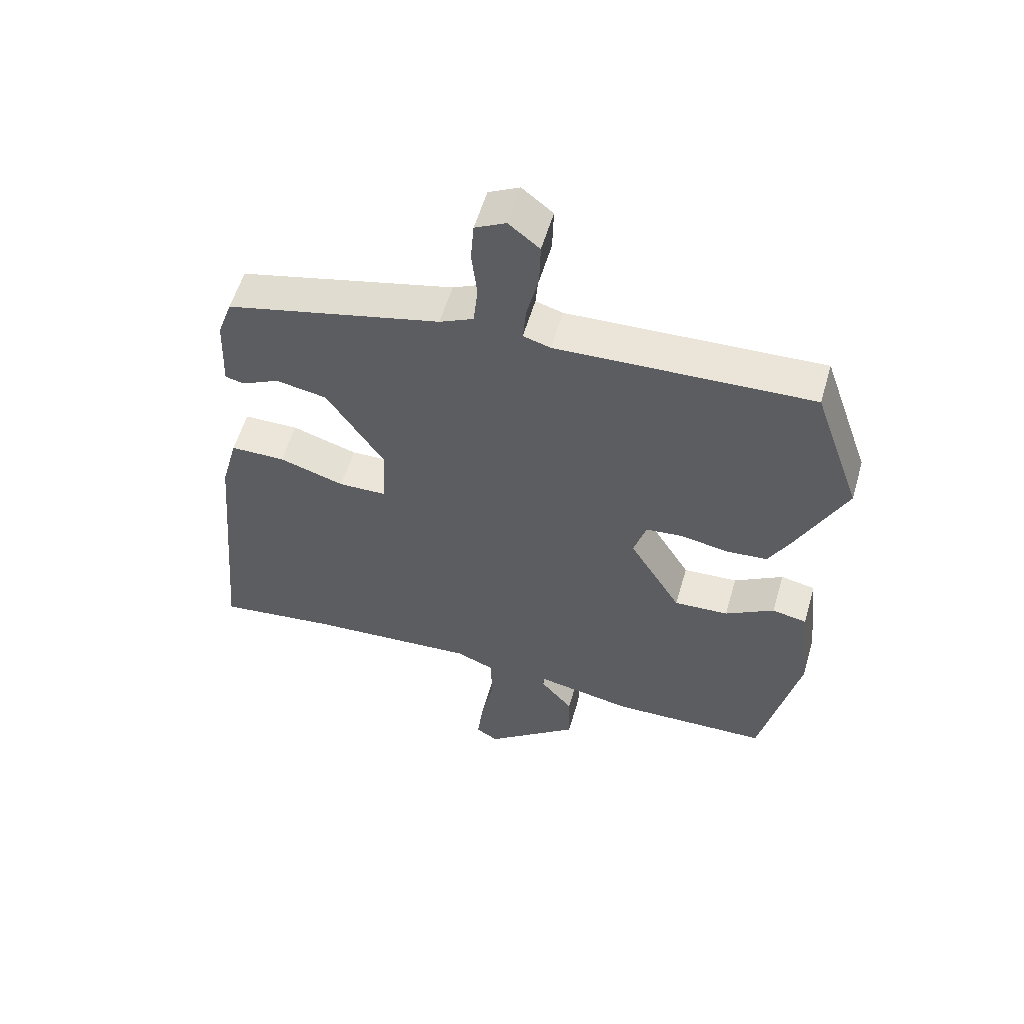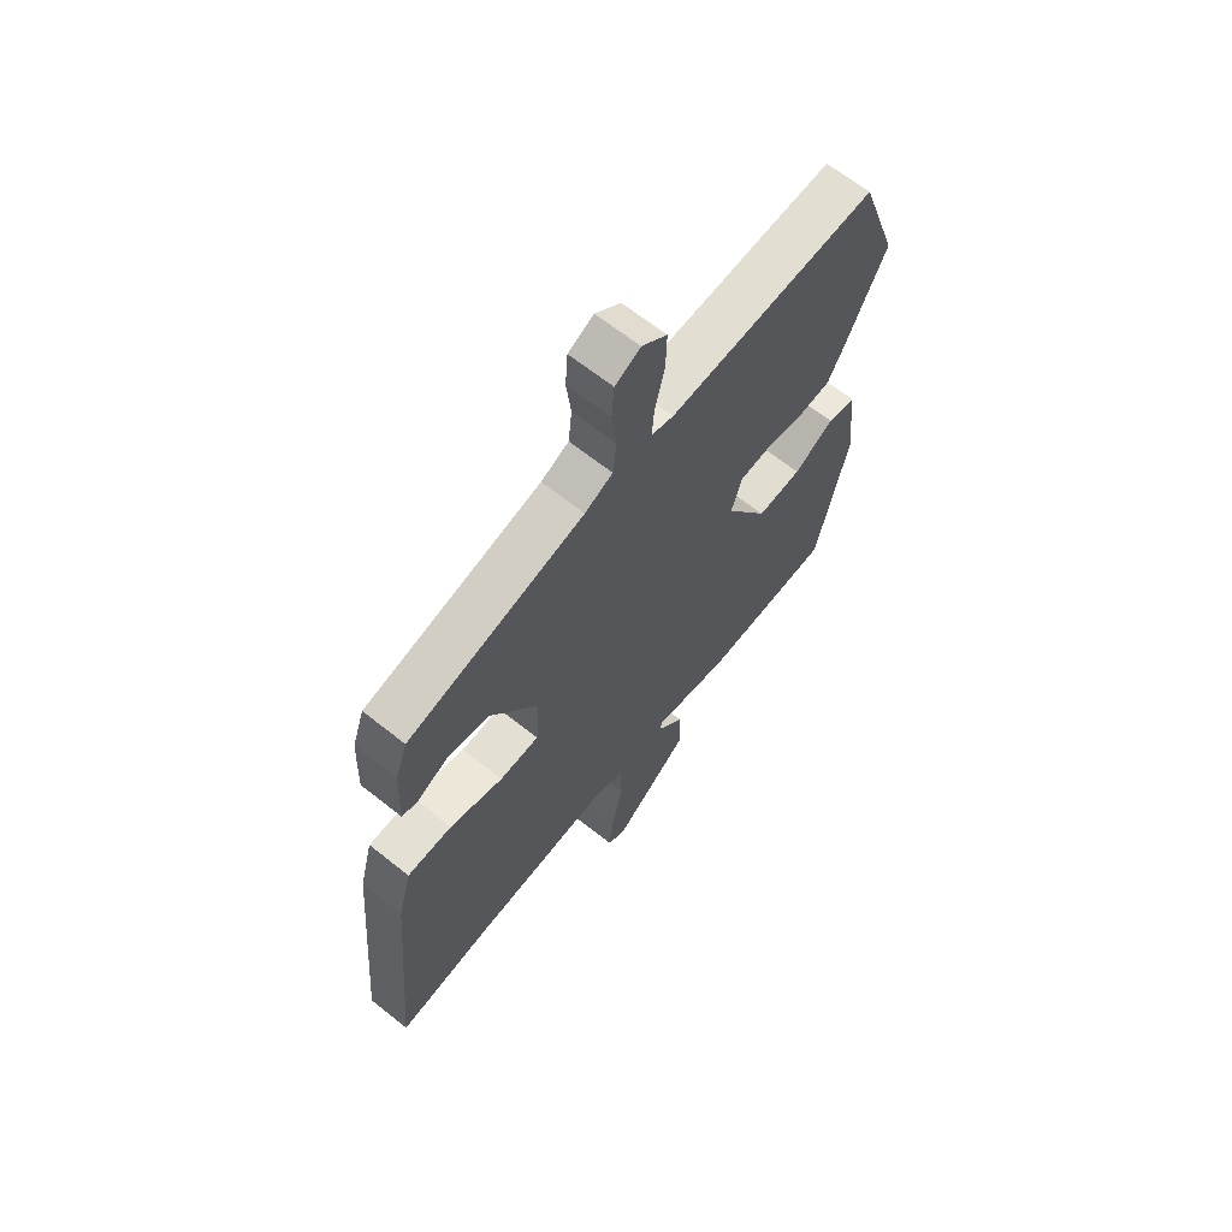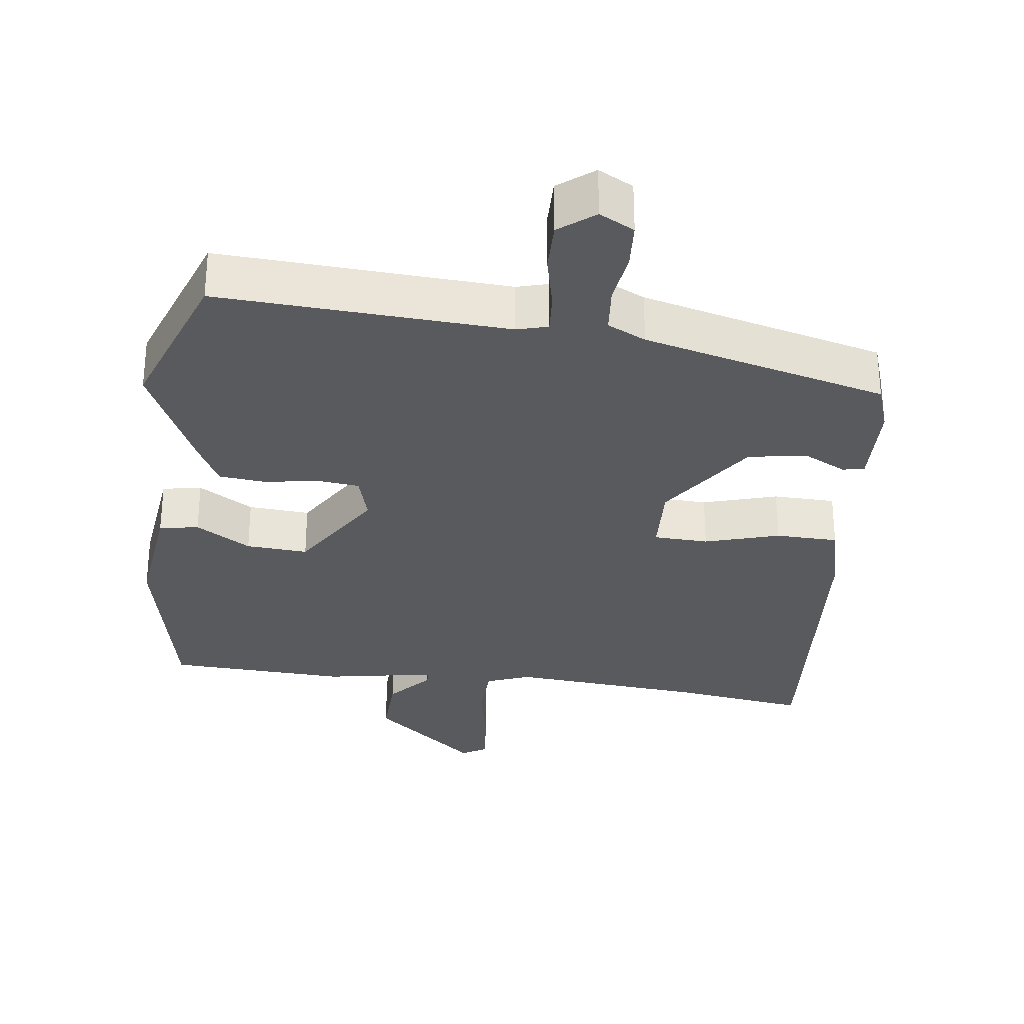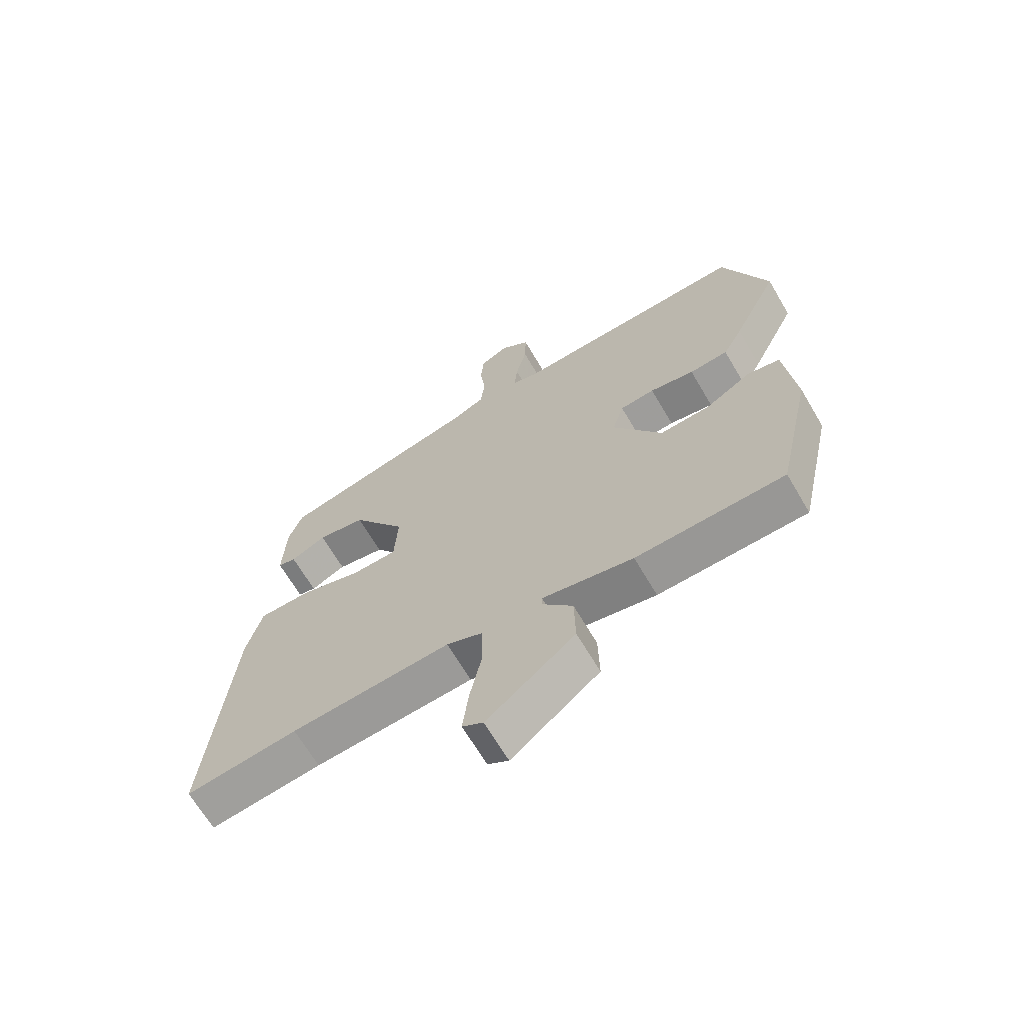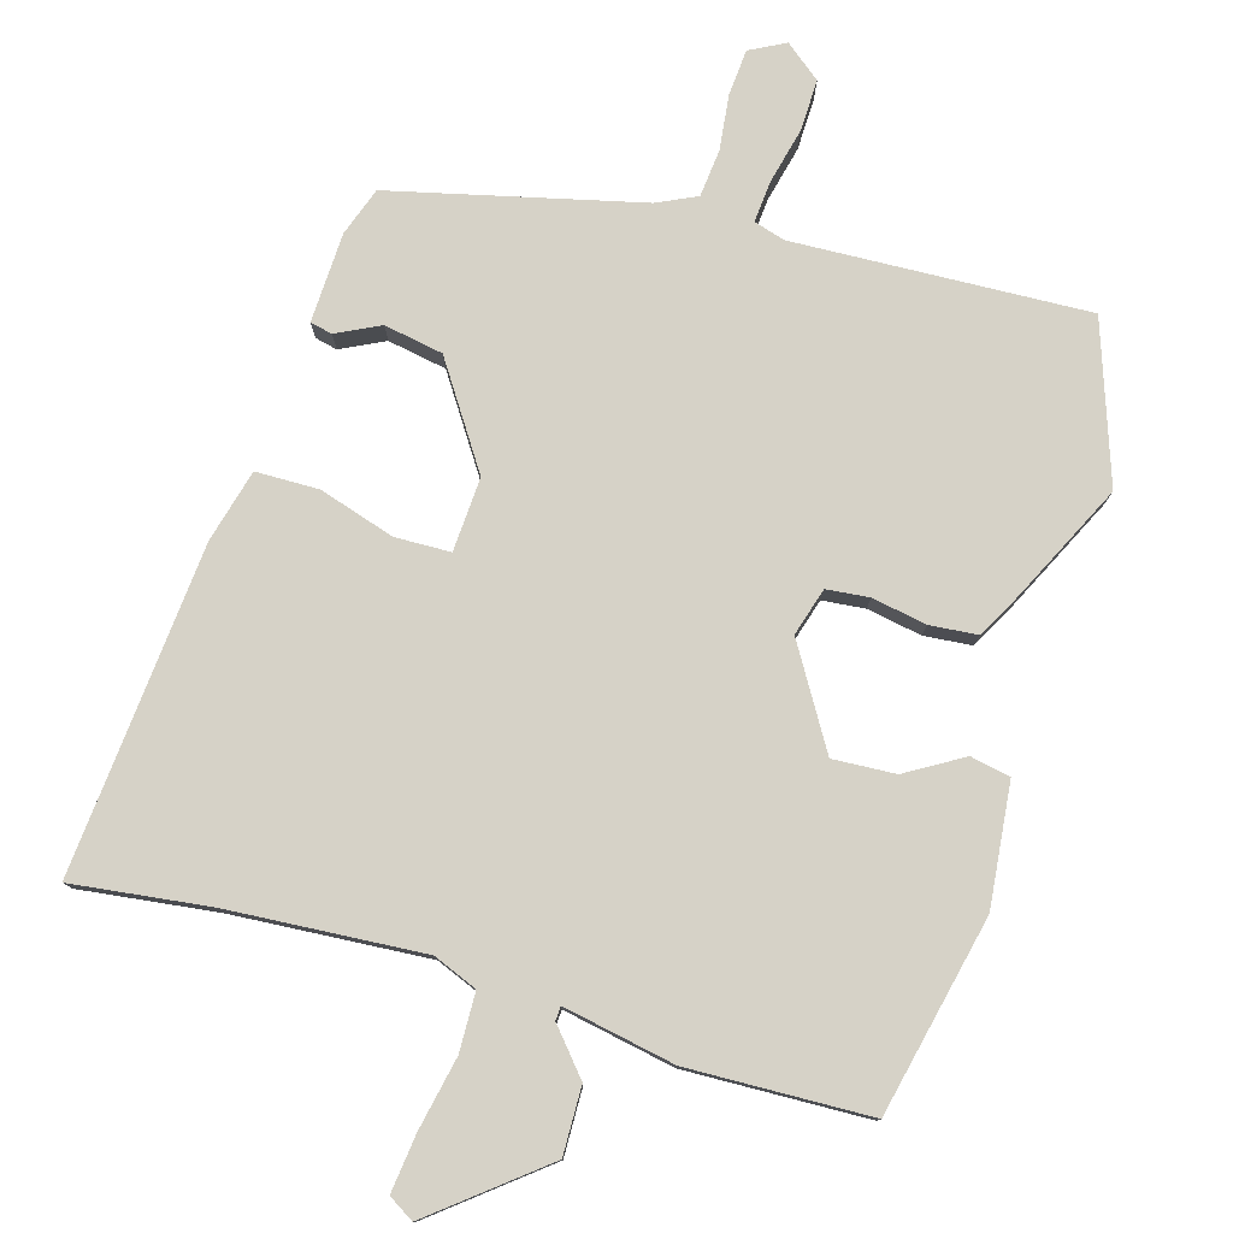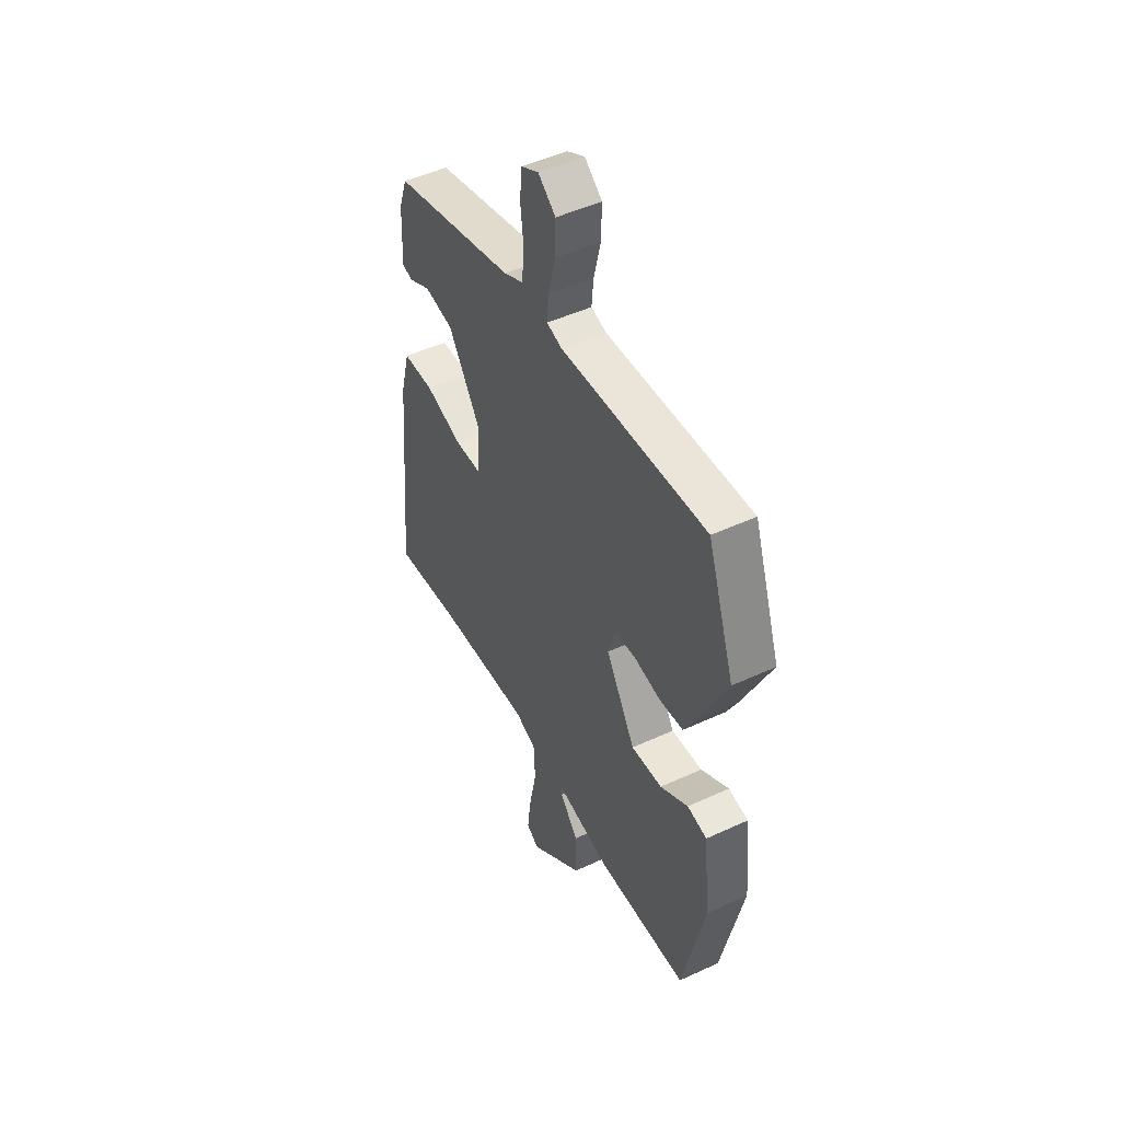
<metadata>
{"format":"obj","ext":"obj","renderer":"f3d","projection":"perspective","resolution":1024,"background":"white","views":[{"elev":56.5,"azim":-163.8,"up":"+Z"},{"elev":65.4,"azim":128.7,"up":"+Z"},{"elev":-30.8,"azim":-8.1,"up":"+Y"},{"elev":-67.1,"azim":-149.5,"up":"+Z"},{"elev":78.6,"azim":-163.7,"up":"+Y"},{"elev":48.2,"azim":-117.4,"up":"+Z"}]}
</metadata>
<code>
v 0.566 0.07 -0.508
v 0.374 0.07 -0.484
v 0.099 0.07 -0.465
v 0.037 0.07 -0.49
v 0.035 0.07 -0.573
v 0.056 0.07 -0.675
v 0.066 0.07 -0.757
v 0.03 0.07 -0.779
v -0.122 0.07 -0.657
v -0.12 0.07 -0.562
v -0.067 0.07 -0.5
v -0.068 0.07 -0.48
v -0.225 0.07 -0.51
v -0.481 0.07 -0.502
v -0.543 0.07 -0.224
v -0.525 0.07 -0.052
v -0.469 0.07 -0.041
v -0.39 0.07 -0.088
v -0.302 0.07 -0.093
v -0.218 0.07 0.046
v -0.238 0.07 0.113
v -0.298 0.07 0.119
v -0.375 0.07 0.105
v -0.442 0.07 0.111
v -0.476 0.07 0.174
v -0.556 0.07 0.338
v -0.479 0.07 0.56
v -0.066 0.07 0.542
v -0.022 0.07 0.555
v -0.027 0.07 0.613
v -0.046 0.07 0.692
v -0.048 0.07 0.764
v 0.002 0.07 0.804
v 0.052 0.07 0.778
v 0.057 0.07 0.713
v 0.048 0.07 0.635
v 0.055 0.07 0.569
v 0.11 0.07 0.543
v 0.459 0.07 0.459
v 0.483 0.07 0.391
v 0.488 0.07 0.265
v 0.457 0.07 0.258
v 0.396 0.07 0.288
v 0.313 0.07 0.273
v 0.219 0.07 0.131
v 0.225 0.07 0.027
v 0.303 0.07 0.025
v 0.409 0.07 0.058
v 0.498 0.07 0.057
v 0.525 0.07 -0.045
v 0.566 0 -0.508
v 0.374 0 -0.484
v 0.099 0 -0.465
v 0.037 0 -0.49
v 0.035 0 -0.573
v 0.056 0 -0.675
v 0.066 0 -0.757
v 0.03 0 -0.779
v -0.122 0 -0.657
v -0.12 0 -0.562
v -0.067 0 -0.5
v -0.068 0 -0.48
v -0.225 0 -0.51
v -0.481 0 -0.502
v -0.543 0 -0.224
v -0.525 0 -0.052
v -0.469 0 -0.041
v -0.39 0 -0.088
v -0.302 0 -0.093
v -0.218 0 0.046
v -0.238 0 0.113
v -0.298 0 0.119
v -0.375 0 0.105
v -0.442 0 0.111
v -0.476 0 0.174
v -0.556 0 0.338
v -0.479 0 0.56
v -0.066 0 0.542
v -0.022 0 0.555
v -0.027 0 0.613
v -0.046 0 0.692
v -0.048 0 0.764
v 0.002 0 0.804
v 0.052 0 0.778
v 0.057 0 0.713
v 0.048 0 0.635
v 0.055 0 0.569
v 0.11 0 0.543
v 0.459 0 0.459
v 0.483 0 0.391
v 0.488 0 0.265
v 0.457 0 0.258
v 0.396 0 0.288
v 0.313 0 0.273
v 0.219 0 0.131
v 0.225 0 0.027
v 0.303 0 0.025
v 0.409 0 0.058
v 0.498 0 0.057
v 0.525 0 -0.045
f 50 1 2
f 49 50 2
f 48 49 2
f 47 48 2
f 46 47 2 3
f 45 46 3 4
f 41 42 43
f 40 41 43
f 39 40 43
f 38 39 43
f 37 38 43 44
f 34 35 36
f 33 34 36
f 32 33 36
f 31 32 36
f 30 31 36
f 29 30 36 37
f 37 44 45
f 29 37 45
f 28 29 45
f 26 27 28
f 25 26 28
f 24 25 28
f 23 24 28
f 22 23 28
f 16 17 18
f 15 16 18
f 14 15 18
f 13 14 18
f 12 13 18
f 12 18 19
f 9 10 11
f 8 9 11
f 7 8 11
f 6 7 11
f 5 6 11
f 4 5 11 12
f 12 19 20
f 4 12 20
f 45 4 20
f 21 22 28 45
f 20 21 45
f 52 51 100
f 52 100 99
f 52 99 98
f 52 98 97
f 53 52 97 96
f 54 53 96 95
f 93 92 91
f 93 91 90
f 93 90 89
f 93 89 88
f 94 93 88 87
f 86 85 84
f 86 84 83
f 86 83 82
f 86 82 81
f 86 81 80
f 87 86 80 79
f 95 94 87
f 95 87 79
f 95 79 78
f 78 77 76
f 78 76 75
f 78 75 74
f 78 74 73
f 78 73 72
f 68 67 66
f 68 66 65
f 68 65 64
f 68 64 63
f 68 63 62
f 69 68 62
f 61 60 59
f 61 59 58
f 61 58 57
f 61 57 56
f 61 56 55
f 62 61 55 54
f 70 69 62
f 70 62 54
f 70 54 95
f 95 78 72 71
f 95 71 70
f 1 51 52 2
f 2 52 53 3
f 3 53 54 4
f 4 54 55 5
f 5 55 56 6
f 6 56 57 7
f 7 57 58 8
f 8 58 59 9
f 9 59 60 10
f 10 60 61 11
f 11 61 62 12
f 12 62 63 13
f 13 63 64 14
f 14 64 65 15
f 15 65 66 16
f 16 66 67 17
f 17 67 68 18
f 18 68 69 19
f 19 69 70 20
f 20 70 71 21
f 21 71 72 22
f 22 72 73 23
f 23 73 74 24
f 24 74 75 25
f 25 75 76 26
f 26 76 77 27
f 27 77 78 28
f 28 78 79 29
f 29 79 80 30
f 30 80 81 31
f 31 81 82 32
f 32 82 83 33
f 33 83 84 34
f 34 84 85 35
f 35 85 86 36
f 36 86 87 37
f 37 87 88 38
f 38 88 89 39
f 39 89 90 40
f 40 90 91 41
f 41 91 92 42
f 42 92 93 43
f 43 93 94 44
f 44 94 95 45
f 45 95 96 46
f 46 96 97 47
f 47 97 98 48
f 48 98 99 49
f 49 99 100 50
f 50 100 51 1

</code>
